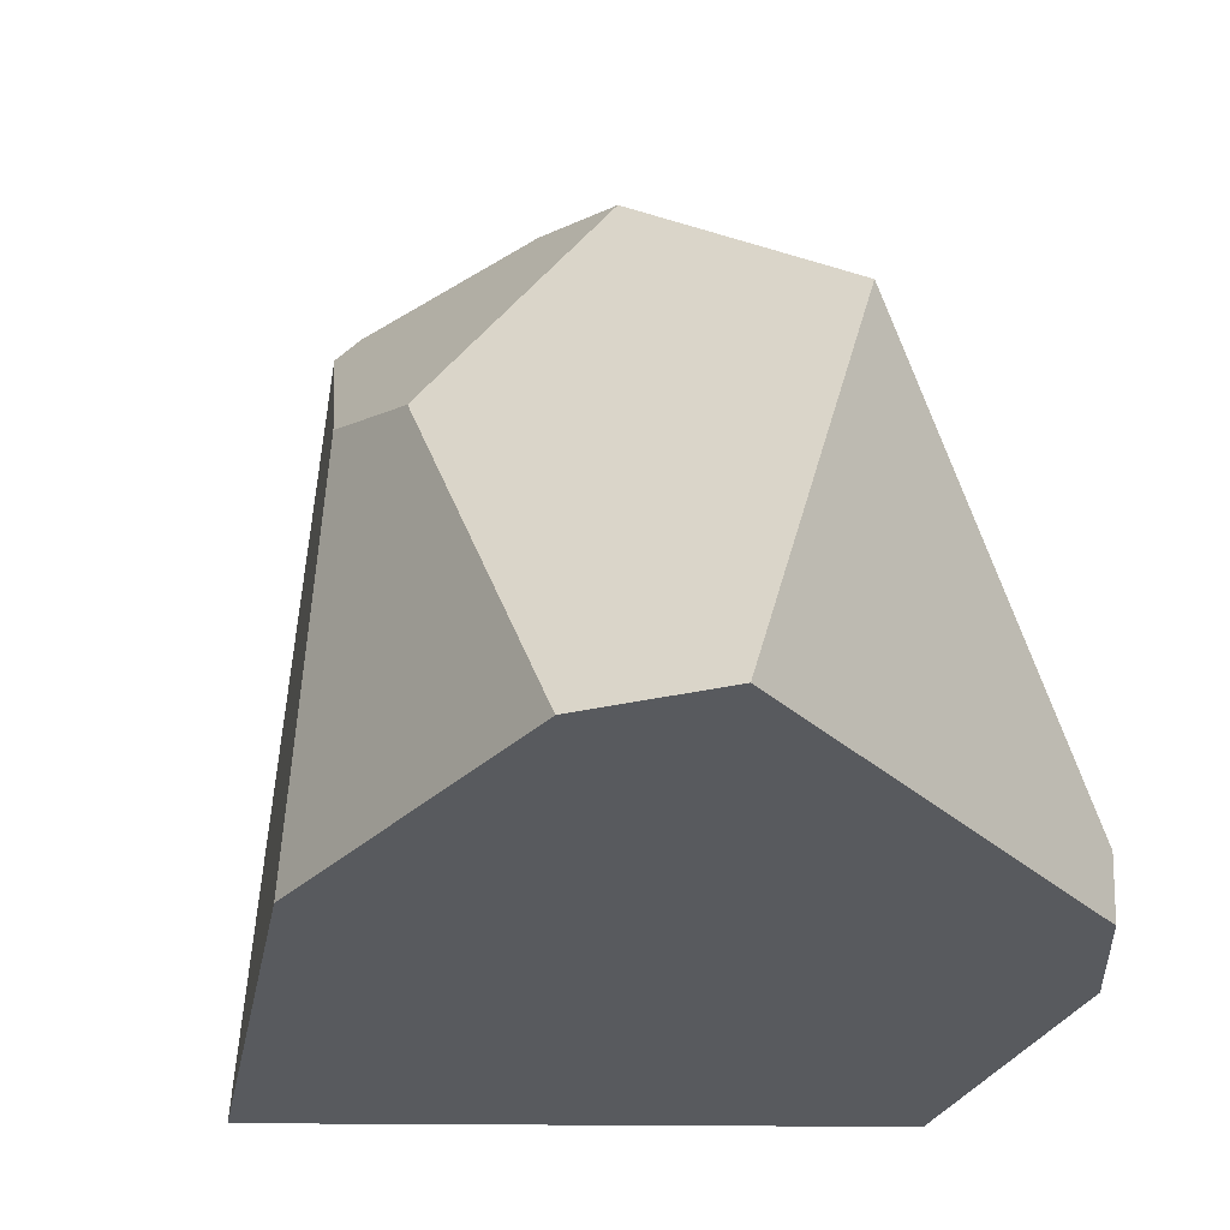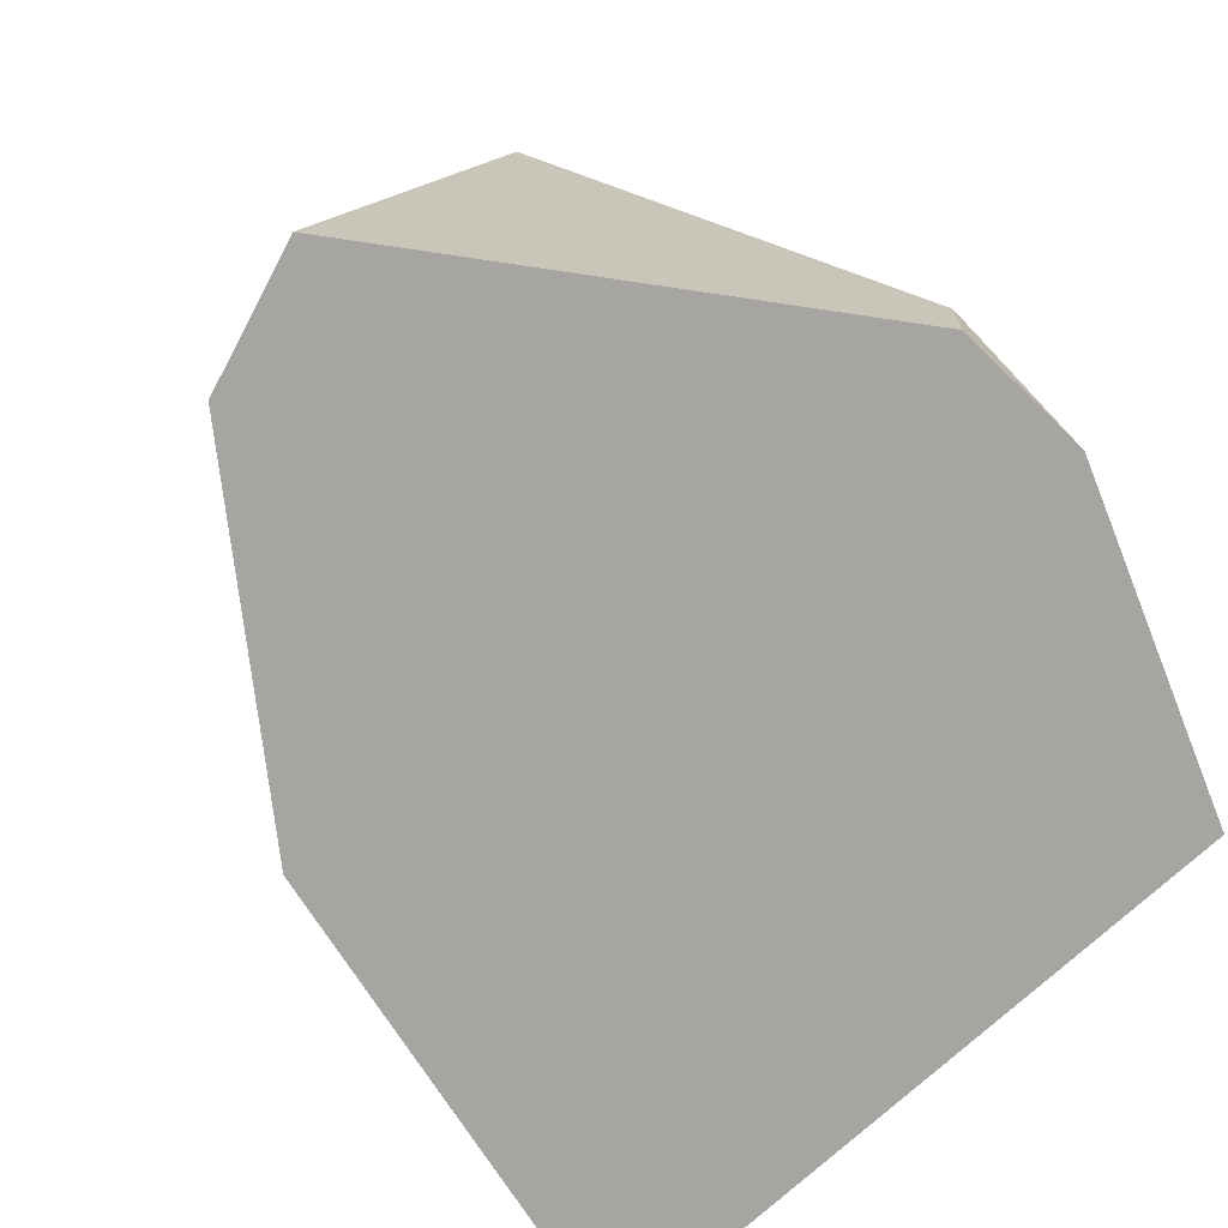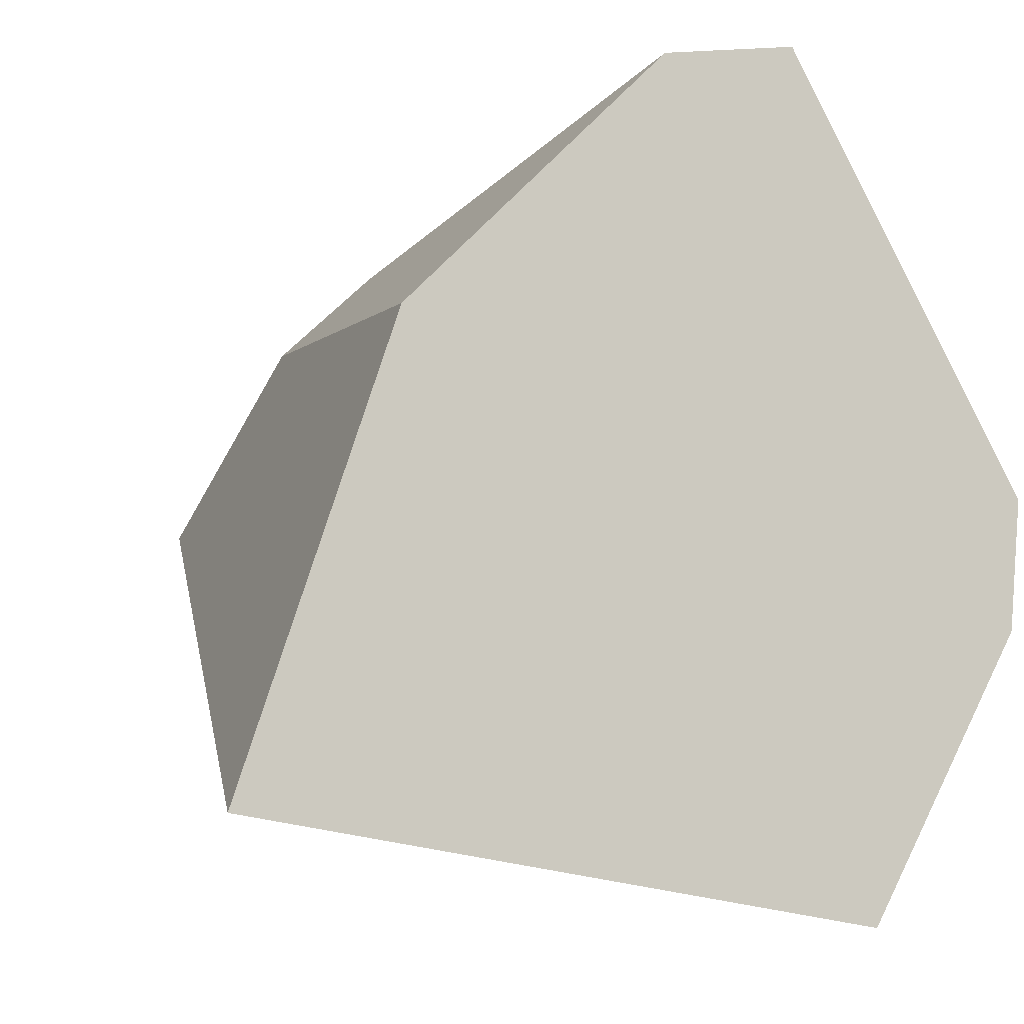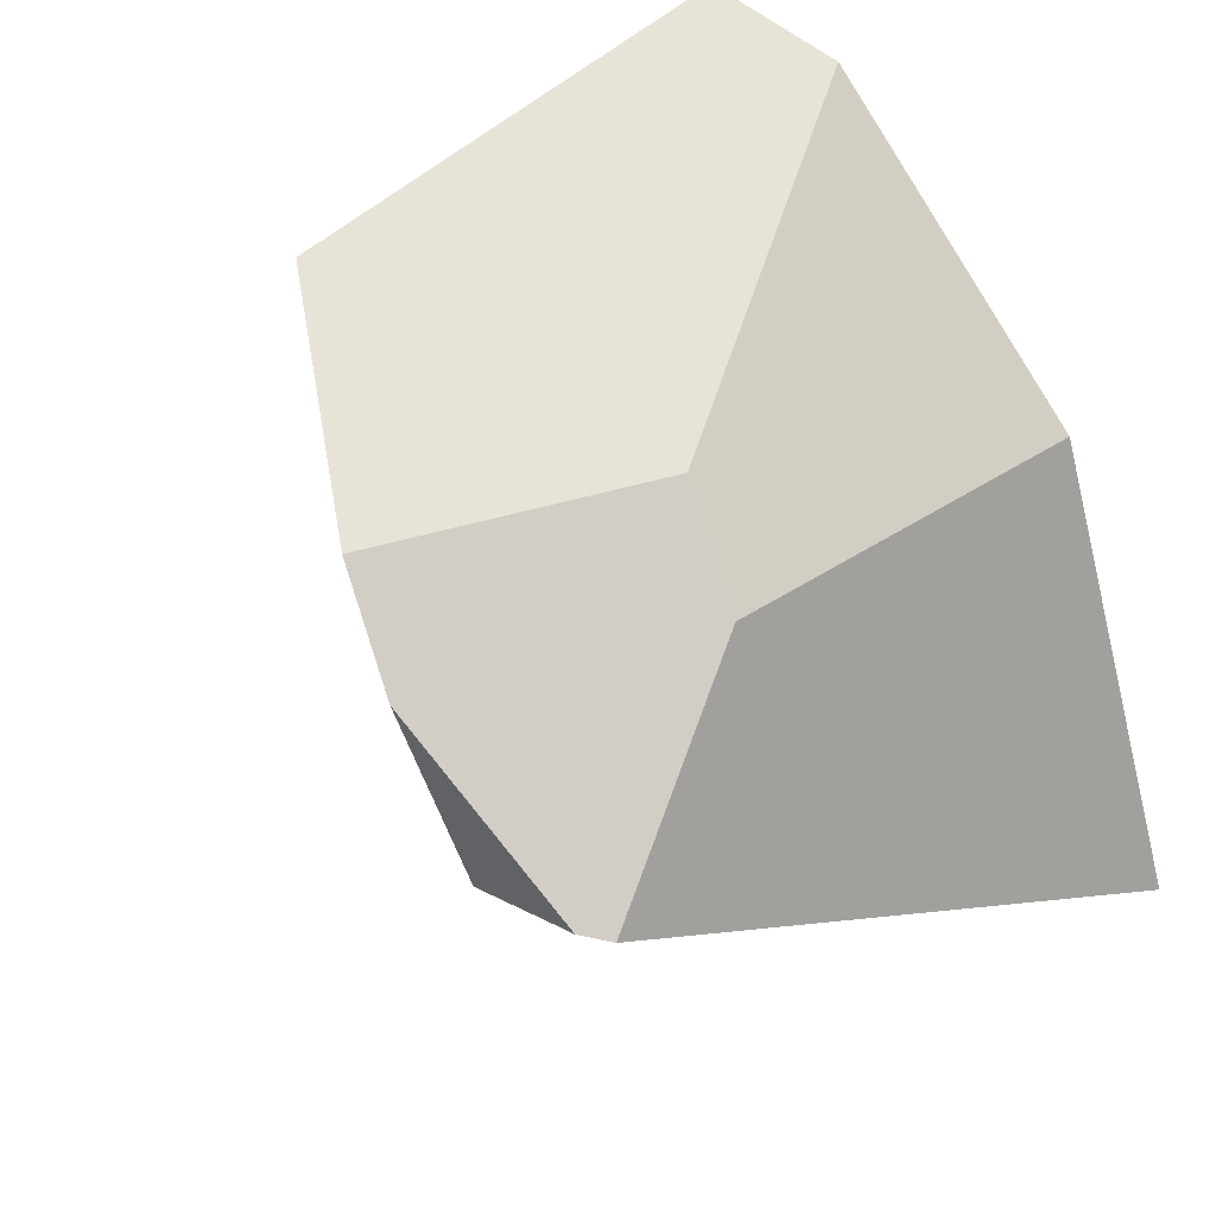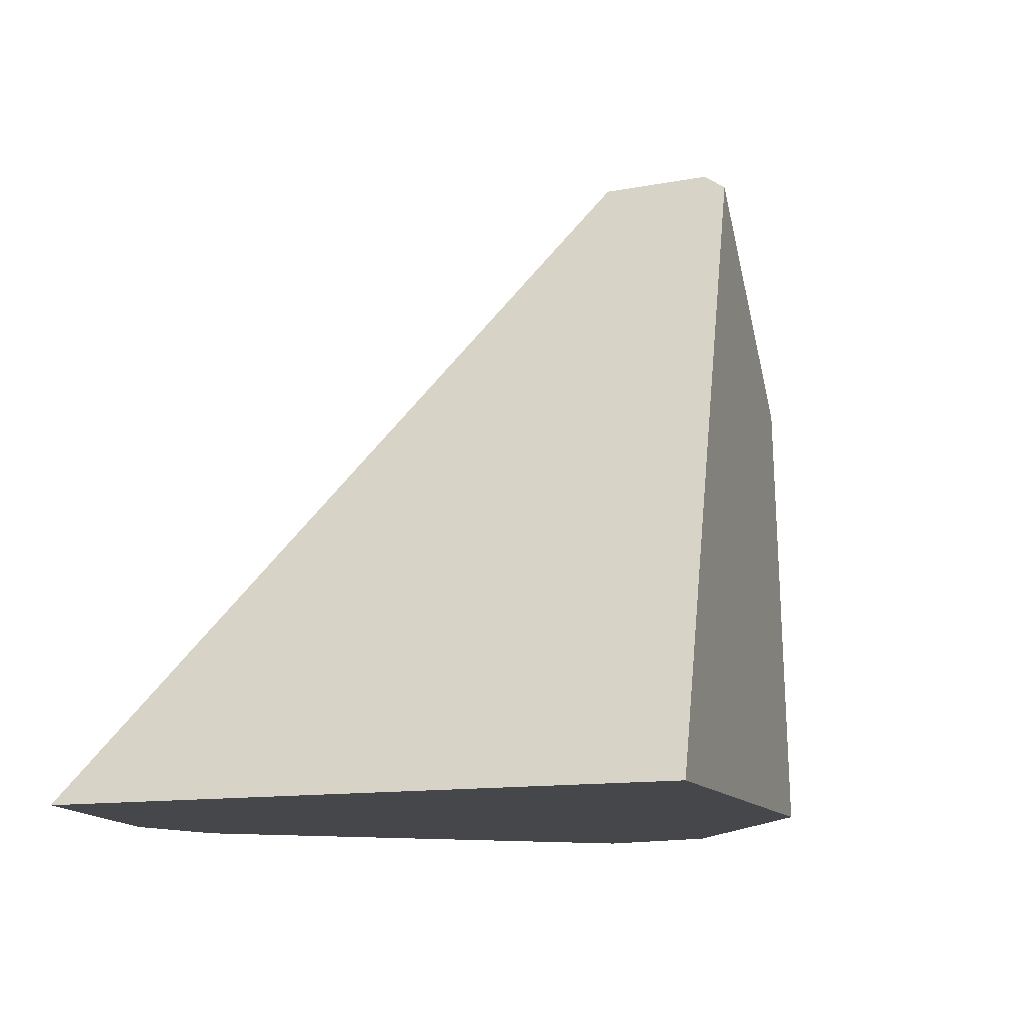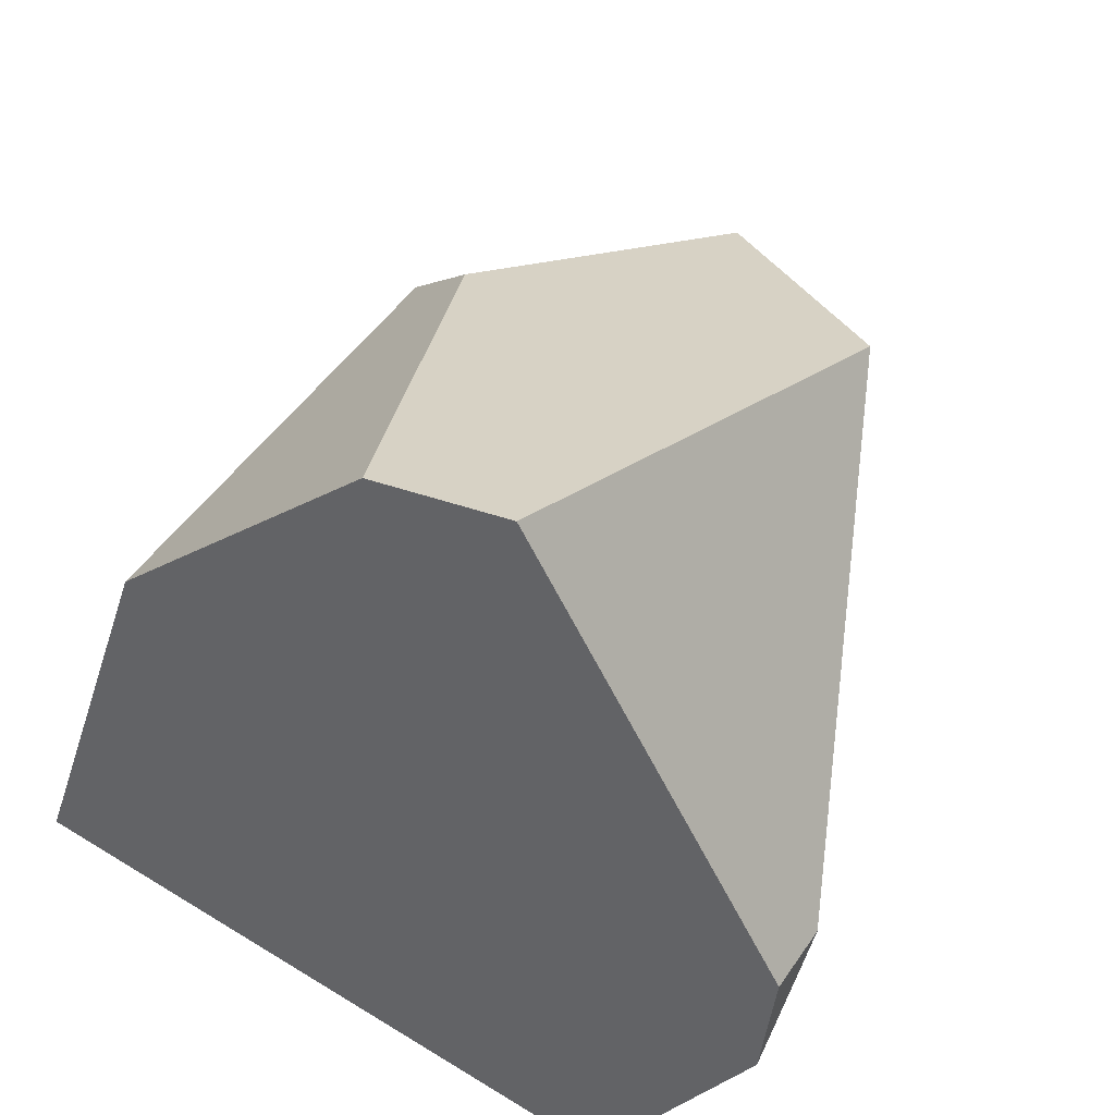
<metadata>
{"format":"obj","ext":"obj","renderer":"f3d","projection":"perspective","resolution":1024,"background":"white","views":[{"elev":-31.1,"azim":-172.0,"up":"+Z"},{"elev":-73.8,"azim":-128.6,"up":"+Z"},{"elev":-8.7,"azim":155.5,"up":"+Y"},{"elev":39.2,"azim":40.4,"up":"+Y"},{"elev":-10.8,"azim":35.5,"up":"+Z"},{"elev":47.3,"azim":-149.4,"up":"+Y"}]}
</metadata>
<code>
g wall__sh_41
v -0.1748 0.5454 -0.4159
v -0.2322 0.4943 -0.4159
v -0.1998 0.5501 -0.4159
v -0.3256 0.4004 0.1365
v -0.04199 0.2752 0.3656
v 0.06603 0.1672 0.4159
v -0.0177 0.5158 -0.4159
v 0.1768 0.3228 0.08259
v 0.2839 0.215 0.1336
v 0.3295 0.1653 -0.4159
v -0.2976 -0.5501 -0.4159
v 0.1724 -0.01987 0.4159
v 0.3452 -0.005732 0.3929
v 0.3108 0.001609 0.4159
v 0.5288 -0.4219 -0.4159
v -0.5252 -0.009389 -0.4159
v -0.5288 -0.005451 -0.3316
v -0.5084 -0.179 -0.4159
v -0.1748 0.5454 -0.4159
v -0.1748 0.5454 -0.4159
v -0.1748 0.5454 -0.4159
v -0.1748 0.5454 -0.4159
v -0.1748 0.5454 -0.4159
v -0.2322 0.4943 -0.4159
v -0.2322 0.4943 -0.4159
v -0.2322 0.4943 -0.4159
v -0.1998 0.5501 -0.4159
v -0.1998 0.5501 -0.4159
v -0.3256 0.4004 0.1365
v -0.3256 0.4004 0.1365
v -0.3256 0.4004 0.1365
v -0.3256 0.4004 0.1365
v -0.3256 0.4004 0.1365
v -0.3256 0.4004 0.1365
v -0.3256 0.4004 0.1365
v -0.04199 0.2752 0.3656
v -0.04199 0.2752 0.3656
v -0.04199 0.2752 0.3656
v -0.04199 0.2752 0.3656
v 0.06603 0.1672 0.4159
v 0.06603 0.1672 0.4159
v 0.06603 0.1672 0.4159
v 0.06603 0.1672 0.4159
v -0.0177 0.5158 -0.4159
v -0.0177 0.5158 -0.4159
v -0.0177 0.5158 -0.4159
v -0.0177 0.5158 -0.4159
v -0.0177 0.5158 -0.4159
v 0.1768 0.3228 0.08259
v 0.1768 0.3228 0.08259
v 0.1768 0.3228 0.08259
v 0.1768 0.3228 0.08259
v 0.1768 0.3228 0.08259
v 0.2839 0.215 0.1336
v 0.2839 0.215 0.1336
v 0.2839 0.215 0.1336
v 0.3295 0.1653 -0.4159
v 0.3295 0.1653 -0.4159
v 0.3295 0.1653 -0.4159
v 0.3295 0.1653 -0.4159
v 0.3295 0.1653 -0.4159
v -0.2976 -0.5501 -0.4159
v -0.2976 -0.5501 -0.4159
v -0.2976 -0.5501 -0.4159
v -0.2976 -0.5501 -0.4159
v -0.2976 -0.5501 -0.4159
v 0.1724 -0.01987 0.4159
v 0.1724 -0.01987 0.4159
v 0.1724 -0.01987 0.4159
v 0.1724 -0.01987 0.4159
v 0.1724 -0.01987 0.4159
v 0.1724 -0.01987 0.4159
v 0.1724 -0.01987 0.4159
v 0.3452 -0.005732 0.3929
v 0.3452 -0.005732 0.3929
v 0.3452 -0.005732 0.3929
v 0.3452 -0.005732 0.3929
v 0.3108 0.001609 0.4159
v 0.3108 0.001609 0.4159
v 0.3108 0.001609 0.4159
v 0.3108 0.001609 0.4159
v 0.5288 -0.4219 -0.4159
v 0.5288 -0.4219 -0.4159
v 0.5288 -0.4219 -0.4159
v -0.5252 -0.009389 -0.4159
v -0.5252 -0.009389 -0.4159
v -0.5252 -0.009389 -0.4159
v -0.5252 -0.009389 -0.4159
v -0.5252 -0.009389 -0.4159
v -0.5252 -0.009389 -0.4159
v -0.5288 -0.005451 -0.3316
v -0.5288 -0.005451 -0.3316
v -0.5288 -0.005451 -0.3316
v -0.5084 -0.179 -0.4159
v -0.5084 -0.179 -0.4159
v -0.5084 -0.179 -0.4159
g wall__sh_41_0
f 2 3 1
f 12 78 42
f 11 46 58
f 59 15 62
f 16 25 22
f 87 23 47
f 88 48 65
f 66 94 89
f 19 27 4
f 29 28 24
f 5 20 30
f 6 36 31
f 7 37 8
f 21 38 44
f 39 40 49
f 10 45 50
f 57 51 9
f 52 41 14
f 54 53 79
f 80 13 55
f 74 82 60
f 61 56 75
f 67 63 83
f 68 84 76
f 77 81 69
f 17 32 85
f 33 26 86
f 18 64 70
f 34 91 71
f 72 43 35
f 95 73 92
f 90 96 93

</code>
